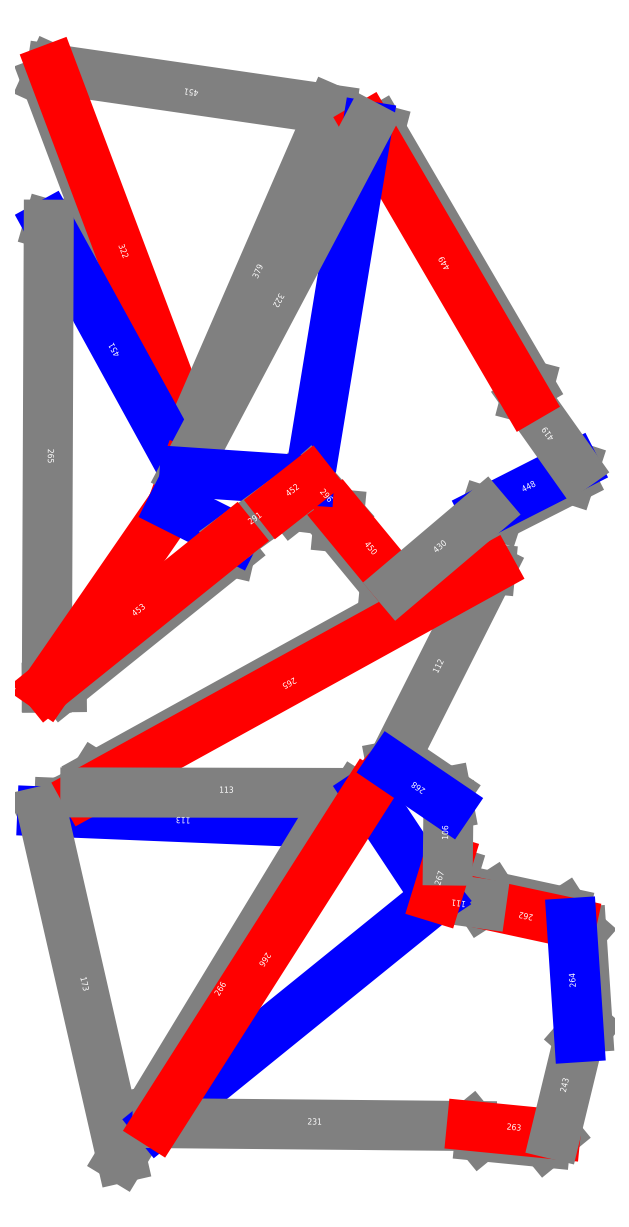
<metadata>
{"format":"dxf","ext":"dxf","renderer":"ezdxf+matplotlib","layout":"modelspace","background":"white","min_lineweight":24,"dpi":150}
</metadata>
<code>
0
SECTION
2
ENTITIES
0
LINE
8
CutLine
10
0.4031
20
196.9
11
9.622
21
201.5
0
LINE
8
CutLine
10
9.622
20
201.5
11
148.9
21
195.8
0
LINE
8
CutLine
10
148.9
20
195.8
11
153.7
21
190.6
0
LINE
8
CutLine
10
239
20
146.9
11
245
21
150.7
0
LINE
8
CutLine
10
245
20
150.7
11
284.3
21
142.2
0
LINE
8
CutLine
10
284.3
20
142.2
11
288.1
21
136.3
0
LINE
8
CutLine
10
279.4
20
21.4
11
273.9
21
16.92
0
LINE
8
CutLine
10
273.9
20
16.92
11
238.4
21
20.42
0
LINE
8
CutLine
10
238.4
20
20.42
11
233.9
21
25.89
0
LINE
8
CutLine
10
288.1
20
136.3
11
293.5
21
131.6
0
LINE
8
CutLine
10
293.5
20
131.6
11
296.9
21
79.51
0
LINE
8
CutLine
10
296.9
20
79.51
11
292.2
21
74.19
0
LINE
8
CutLine
10
23.8
20
207.2
11
29.28
21
215.9
0
LINE
8
CutLine
10
29.28
20
215.9
11
235.2
21
329.5
0
LINE
8
CutLine
10
235.2
20
329.5
11
244.1
21
328.7
0
LINE
8
CutLine
10
63.01
20
27.47
11
61.56
21
34.5
0
LINE
8
CutLine
10
61.56
20
34.5
11
170.3
21
205.4
0
LINE
8
CutLine
10
170.3
20
205.4
11
177.2
21
206.9
0
LINE
8
CutLine
10
220.9
20
170.2
11
224.2
21
164
0
LINE
8
CutLine
10
224.2
20
164
11
221
21
153.6
0
LINE
8
CutLine
10
221
20
153.6
11
214.7
21
150.2
0
LINE
8
CutLine
10
190.1
20
221.7
11
197
21
223
0
LINE
8
CutLine
10
197
20
223
11
219.9
21
207.5
0
LINE
8
CutLine
10
219.9
20
207.5
11
221.2
21
200.5
0
LINE
8
CutLine
10
80.54
20
401.3
11
70.61
21
413.5
0
LINE
8
CutLine
10
70.61
20
413.5
11
2.724
21
594
0
LINE
8
CutLine
10
2.724
20
594
11
5.643
21
600.4
0
LINE
8
CutLine
10
289.7
20
384.4
11
287.5
21
377.7
0
LINE
8
CutLine
10
287.5
20
377.7
11
248
21
357.6
0
LINE
8
CutLine
10
248
20
357.6
11
241.2
21
359.8
0
LINE
8
CutLine
10
177.2
20
569.4
11
184
21
567.6
0
LINE
8
CutLine
10
184
20
567.6
11
265
21
428.6
0
LINE
8
CutLine
10
265
20
428.6
11
263.2
21
421.8
0
LINE
8
CutLine
10
193.8
20
319.6
11
186.7
21
320.3
0
LINE
8
CutLine
10
186.7
20
320.3
11
161.1
21
351.4
0
LINE
8
CutLine
10
161.1
20
351.4
11
161.8
21
358.4
0
LINE
8
CutLine
10
3.932
20
515.8
11
10.72
21
513.8
0
LINE
8
CutLine
10
10.72
20
513.8
11
79.72
21
388.1
0
LINE
8
CutLine
10
79.72
20
388.1
11
77.74
21
381.3
0
LINE
8
CutLine
10
145.5
20
376.8
11
144.7
21
369.7
0
LINE
8
CutLine
10
144.7
20
369.7
11
136.1
21
363
0
LINE
8
CutLine
10
136.1
20
363
11
129.1
21
363.9
0
LINE
8
CutLine
10
104.5
20
346.1
11
102.7
21
338.2
0
LINE
8
CutLine
10
102.7
20
338.2
11
10.97
21
264.4
0
LINE
8
CutLine
10
10.97
20
264.4
11
2.89
21
264.3
0
LINE
8
MountainLine
10
153.7
20
190.6
11
0.4031
21
196.9
0
LINE
8
CutLine
10
0.4031
20
196.9
11
43.39
21
8.736
0
LINE
8
CutLine
10
43.39
20
8.736
11
153.7
21
190.6
0
LINE
8
ValleyLine
10
288.1
20
136.3
11
239
21
146.9
0
LINE
8
CutLine
10
239
20
146.9
11
214.7
21
150.2
0
LINE
8
MountainLine
10
214.7
20
150.2
11
63.01
21
27.47
0
LINE
8
CutLine
10
63.01
20
27.47
11
233.9
21
25.89
0
LINE
8
ValleyLine
10
233.9
20
25.89
11
279.4
21
21.4
0
LINE
8
CutLine
10
279.4
20
21.4
11
292.2
21
74.19
0
LINE
8
MountainLine
10
292.2
20
74.19
11
288.1
21
136.3
0
LINE
8
ValleyLine
10
177.2
20
206.9
11
190.1
21
221.7
0
LINE
8
CutLine
10
190.1
20
221.7
11
244.1
21
328.7
0
LINE
8
ValleyLine
10
244.1
20
328.7
11
23.8
21
207.2
0
LINE
8
CutLine
10
23.8
20
207.2
11
177.2
21
206.9
0
LINE
8
MountainLine
10
214.7
20
150.2
11
177.2
21
206.9
0
LINE
8
ValleyLine
10
177.2
20
206.9
11
63.01
21
27.47
0
LINE
8
ValleyLine
10
214.7
20
150.2
11
220.9
21
170.2
0
LINE
8
CutLine
10
220.9
20
170.2
11
221.2
21
200.5
0
LINE
8
MountainLine
10
221.2
20
200.5
11
190.1
21
221.7
0
LINE
8
CutLine
10
157.5
20
578.4
11
5.643
21
600.4
0
LINE
8
ValleyLine
10
5.643
20
600.4
11
80.54
21
401.3
0
LINE
8
CutLine
10
80.54
20
401.3
11
157.5
21
578.4
0
LINE
8
MountainLine
10
241.2
20
359.8
11
289.7
21
384.4
0
LINE
8
CutLine
10
289.7
20
384.4
11
263.2
21
421.8
0
LINE
8
ValleyLine
10
263.2
20
421.8
11
177.2
21
569.4
0
LINE
8
MountainLine
10
177.2
20
569.4
11
145.5
21
376.8
0
LINE
8
CutLine
10
145.5
20
376.8
11
161.8
21
358.4
0
LINE
8
ValleyLine
10
161.8
20
358.4
11
193.8
21
319.6
0
LINE
8
CutLine
10
193.8
20
319.6
11
241.2
21
359.8
0
LINE
8
MountainLine
10
77.74
20
381.3
11
3.932
21
515.8
0
LINE
8
CutLine
10
3.932
20
515.8
11
2.89
21
264.3
0
LINE
8
ValleyLine
10
2.89
20
264.3
11
70.97
21
362.9
0
LINE
8
ValleyLine
10
70.97
20
362.9
11
77.74
21
381.3
0
LINE
8
CutLine
10
177.2
20
569.4
11
77.74
21
381.3
0
LINE
8
MountainLine
10
77.74
20
381.3
11
145.5
21
376.8
0
LINE
8
MountainLine
10
70.97
20
362.9
11
104.5
21
346.1
0
LINE
8
CutLine
10
104.5
20
346.1
11
129.1
21
363.9
0
LINE
8
ValleyLine
10
129.1
20
363.9
11
145.5
21
376.8
0
LINE
8
ValleyLine
10
2.89
20
264.3
11
104.5
21
346.1
0
TEXT
8
Edge ID
10
77.04
20
193.8
30
0
40
3.36
72
1
11
77.04
21
193.8
31
0
1
113
50
177.6
0
TEXT
8
Edge ID
10
21.9
20
102.8
30
0
40
3.36
72
1
11
21.9
21
102.8
31
0
1
173
50
-77.13
0
TEXT
8
Edge ID
10
98.53
20
99.67
30
0
40
3.36
72
1
11
98.53
21
99.67
31
0
1
266
50
58.77
0
TEXT
8
Edge ID
10
217.8
20
160.2
30
0
40
3.36
72
1
11
217.8
21
160.2
31
0
1
267
50
72.94
0
TEXT
8
Edge ID
10
221
20
185.4
30
0
40
3.36
72
1
11
221
21
185.4
31
0
1
106
50
89.38
0
TEXT
8
Edge ID
10
205.6
20
211.1
30
0
40
3.36
72
1
11
205.6
21
211.1
31
0
1
268
50
145.8
0
TEXT
8
Edge ID
10
120.1
20
117.2
30
0
40
3.36
72
1
11
120.1
21
117.2
31
0
1
266
50
237.5
0
TEXT
8
Edge ID
10
217.1
20
275.2
30
0
40
3.36
72
1
11
217.1
21
275.2
31
0
1
112
50
63.25
0
TEXT
8
Edge ID
10
133.9
20
268
30
0
40
3.36
72
1
11
133.9
21
268
31
0
1
265
50
208.9
0
TEXT
8
Edge ID
10
100.5
20
207.1
30
0
40
3.36
72
1
11
100.5
21
207.1
31
0
1
113
50
-0.1163
0
TEXT
8
Edge ID
10
263.6
20
141.6
30
0
40
3.36
72
1
11
263.6
21
141.6
31
0
1
262
50
167.8
0
TEXT
8
Edge ID
10
226.9
20
148.5
30
0
40
3.36
72
1
11
226.9
21
148.5
31
0
1
111
50
172.1
0
TEXT
8
Edge ID
10
148.4
20
26.68
30
0
40
3.36
72
1
11
148.4
21
26.68
31
0
1
231
50
-0.5301
0
TEXT
8
Edge ID
10
256.6
20
23.64
30
0
40
3.36
72
1
11
256.6
21
23.64
31
0
1
263
50
-5.62
0
TEXT
8
Edge ID
10
285.8
20
47.8
30
0
40
3.36
72
1
11
285.8
21
47.8
31
0
1
243
50
76.35
0
TEXT
8
Edge ID
10
290.2
20
105.2
30
0
40
3.36
72
1
11
290.2
21
105.2
31
0
1
264
50
93.76
0
TEXT
8
Edge ID
10
81.55
20
589.4
30
0
40
3.36
72
1
11
81.55
21
589.4
31
0
1
451
50
171.7
0
TEXT
8
Edge ID
10
43.09
20
500.9
30
0
40
3.36
72
1
11
43.09
21
500.9
31
0
1
322
50
-69.38
0
TEXT
8
Edge ID
10
119
20
489.9
30
0
40
3.36
72
1
11
119
21
489.9
31
0
1
379
50
66.52
0
TEXT
8
Edge ID
10
116.8
20
355
30
0
40
3.36
72
1
11
116.8
21
355
31
0
1
291
50
35.94
0
TEXT
8
Edge ID
10
137.3
20
370.3
30
0
40
3.36
72
1
11
137.3
21
370.3
31
0
1
452
50
38.13
0
TEXT
8
Edge ID
10
53.72
20
305.2
30
0
40
3.36
72
1
11
53.72
21
305.2
31
0
1
453
50
38.82
0
TEXT
8
Edge ID
10
127.4
20
475.3
30
0
40
3.36
72
1
11
127.4
21
475.3
31
0
1
322
50
242.1
0
TEXT
8
Edge ID
10
40.84
20
448.6
30
0
40
3.36
72
1
11
40.84
21
448.6
31
0
1
451
50
118.8
0
TEXT
8
Edge ID
10
3.411
20
390
30
0
40
3.36
72
1
11
3.411
21
390
31
0
1
265
50
269.8
0
TEXT
8
Edge ID
10
265.5
20
372.1
30
0
40
3.36
72
1
11
265.5
21
372.1
31
0
1
448
50
26.9
0
TEXT
8
Edge ID
10
276.4
20
403.1
30
0
40
3.36
72
1
11
276.4
21
403.1
31
0
1
419
50
125.3
0
TEXT
8
Edge ID
10
220.2
20
495.6
30
0
40
3.36
72
1
11
220.2
21
495.6
31
0
1
449
50
120.2
0
TEXT
8
Edge ID
10
153.7
20
367.6
30
0
40
3.36
72
1
11
153.7
21
367.6
31
0
1
296
50
-48.48
0
TEXT
8
Edge ID
10
177.8
20
339
30
0
40
3.36
72
1
11
177.8
21
339
31
0
1
450
50
-50.48
0
TEXT
8
Edge ID
10
217.5
20
339.7
30
0
40
3.36
72
1
11
217.5
21
339.7
31
0
1
430
50
40.28
0
ENDSEC
0
EOF

</code>
